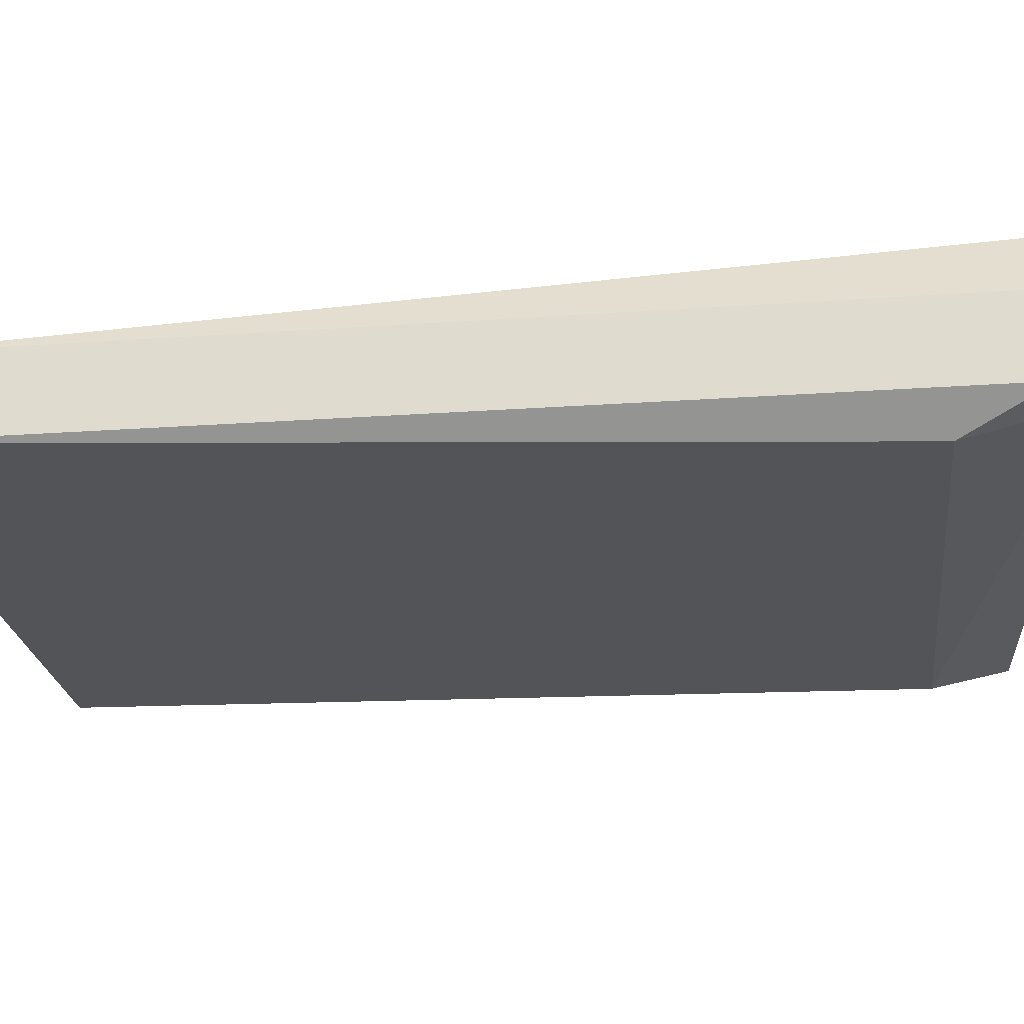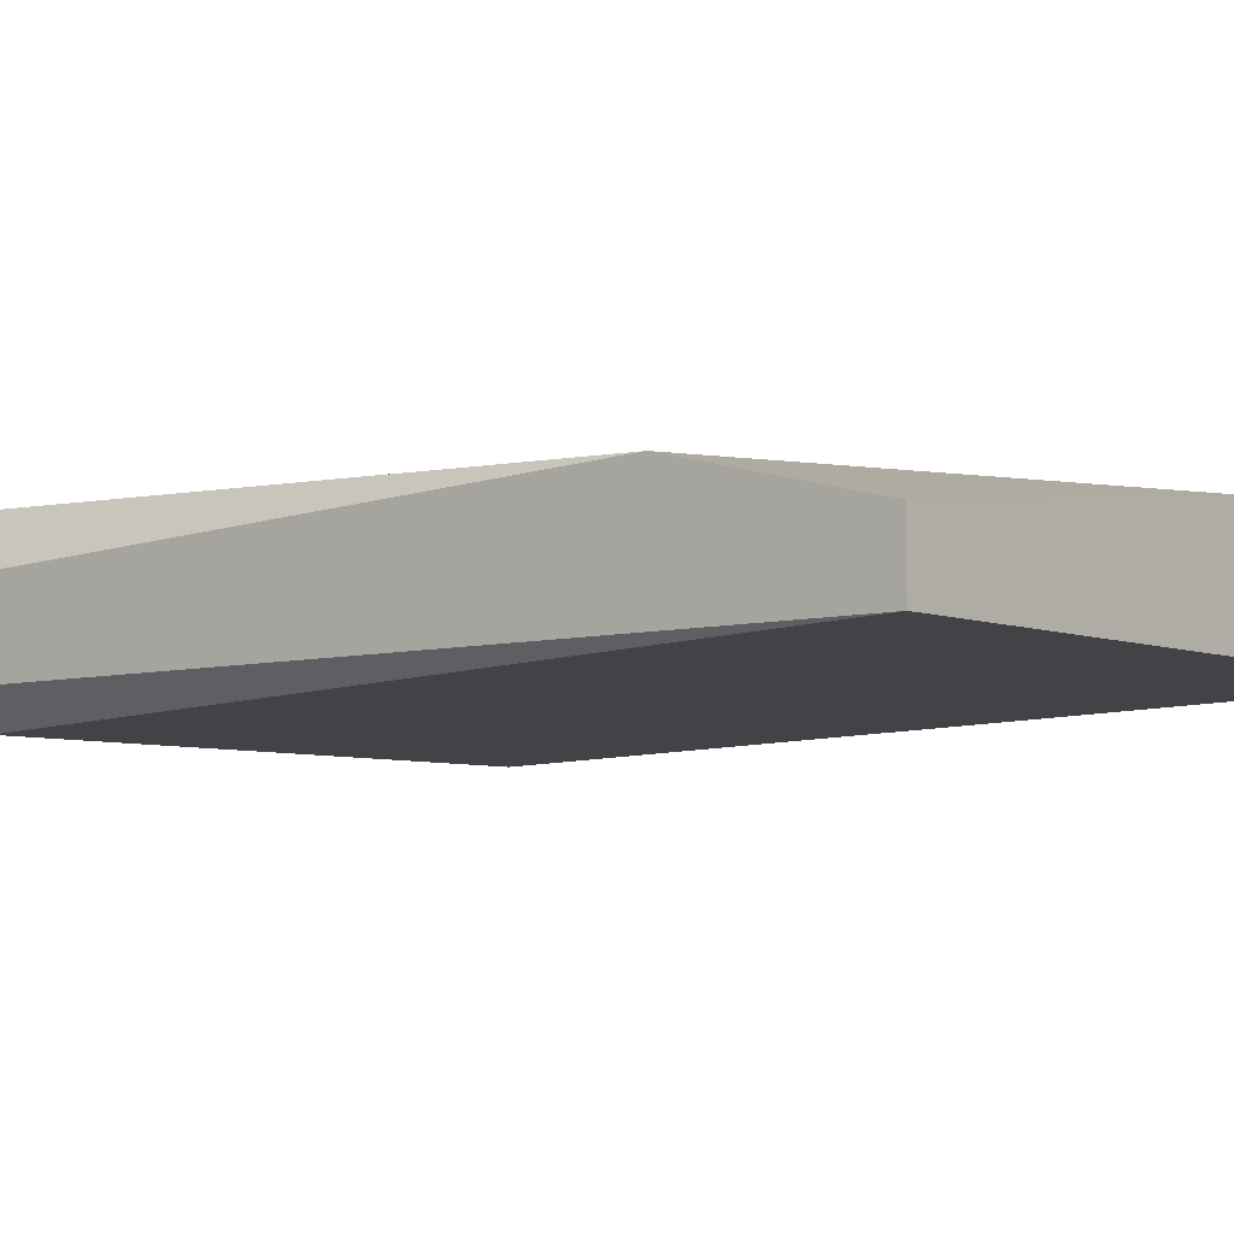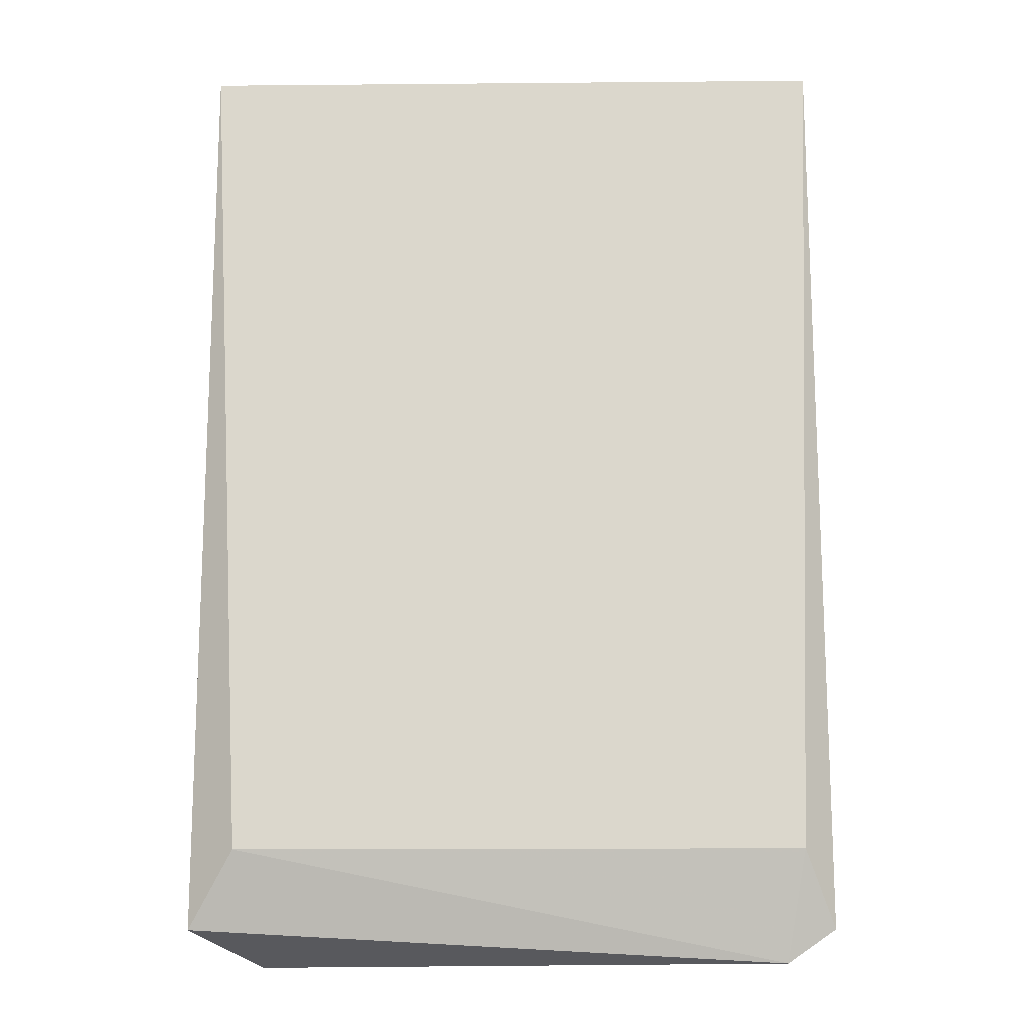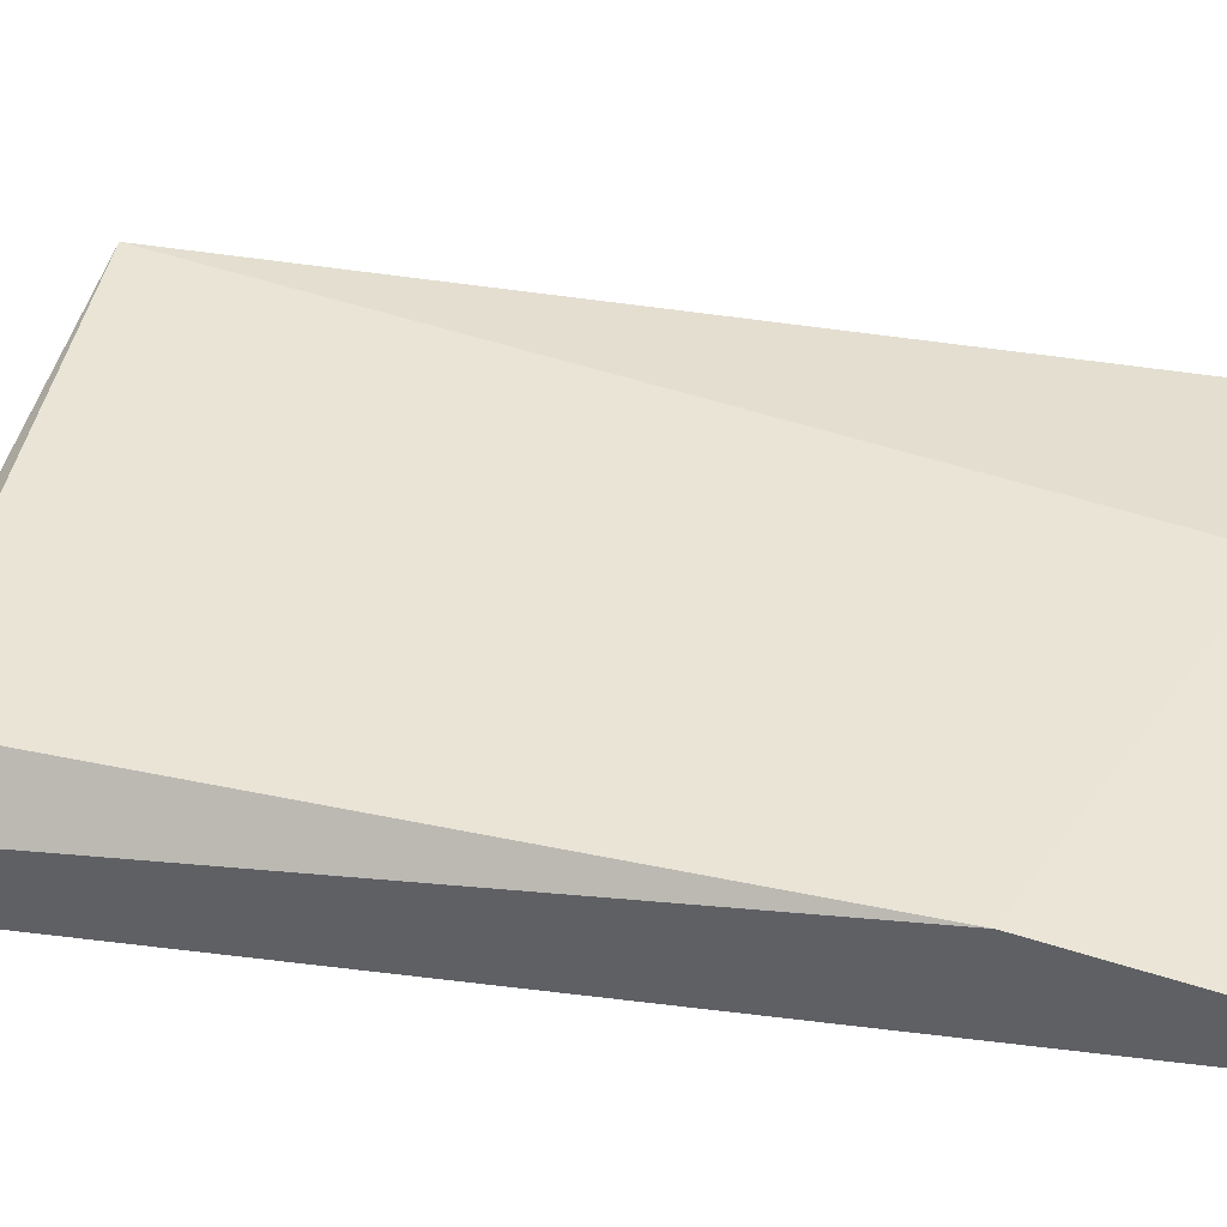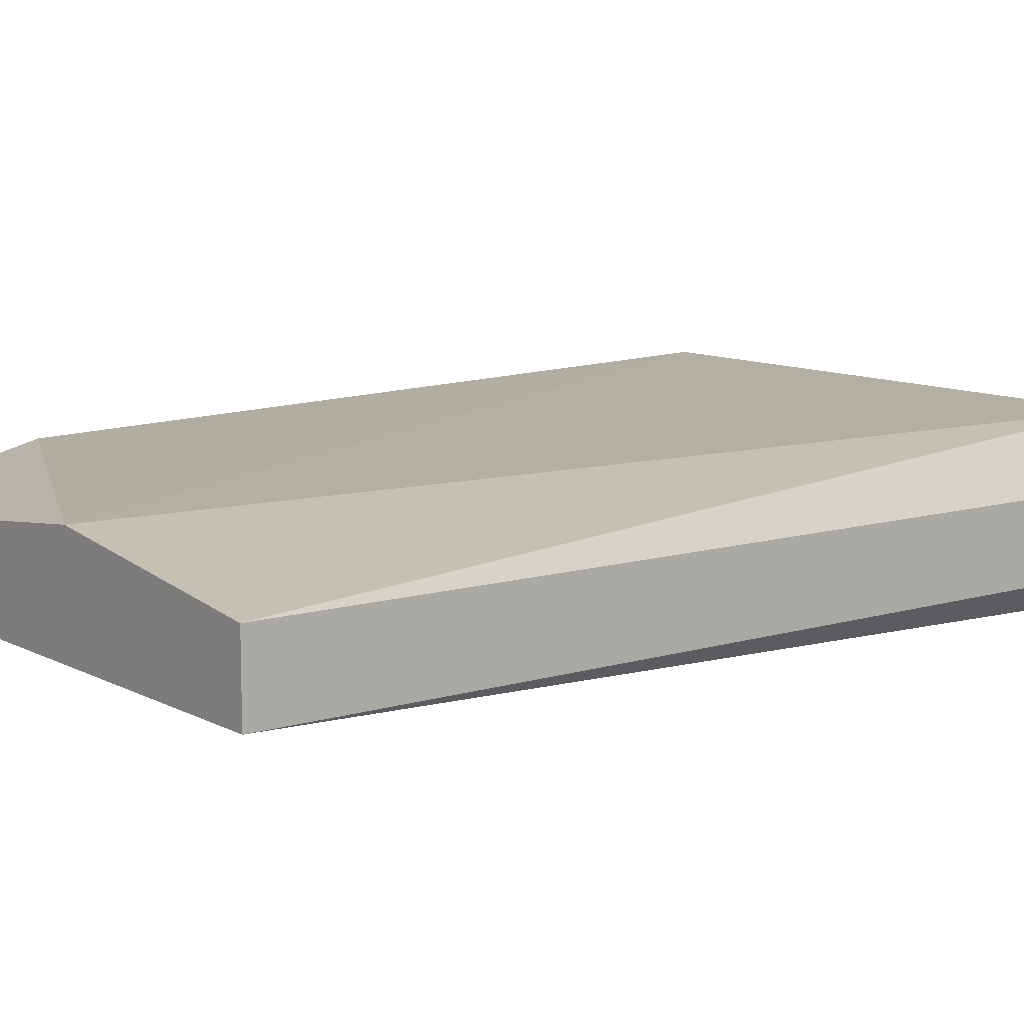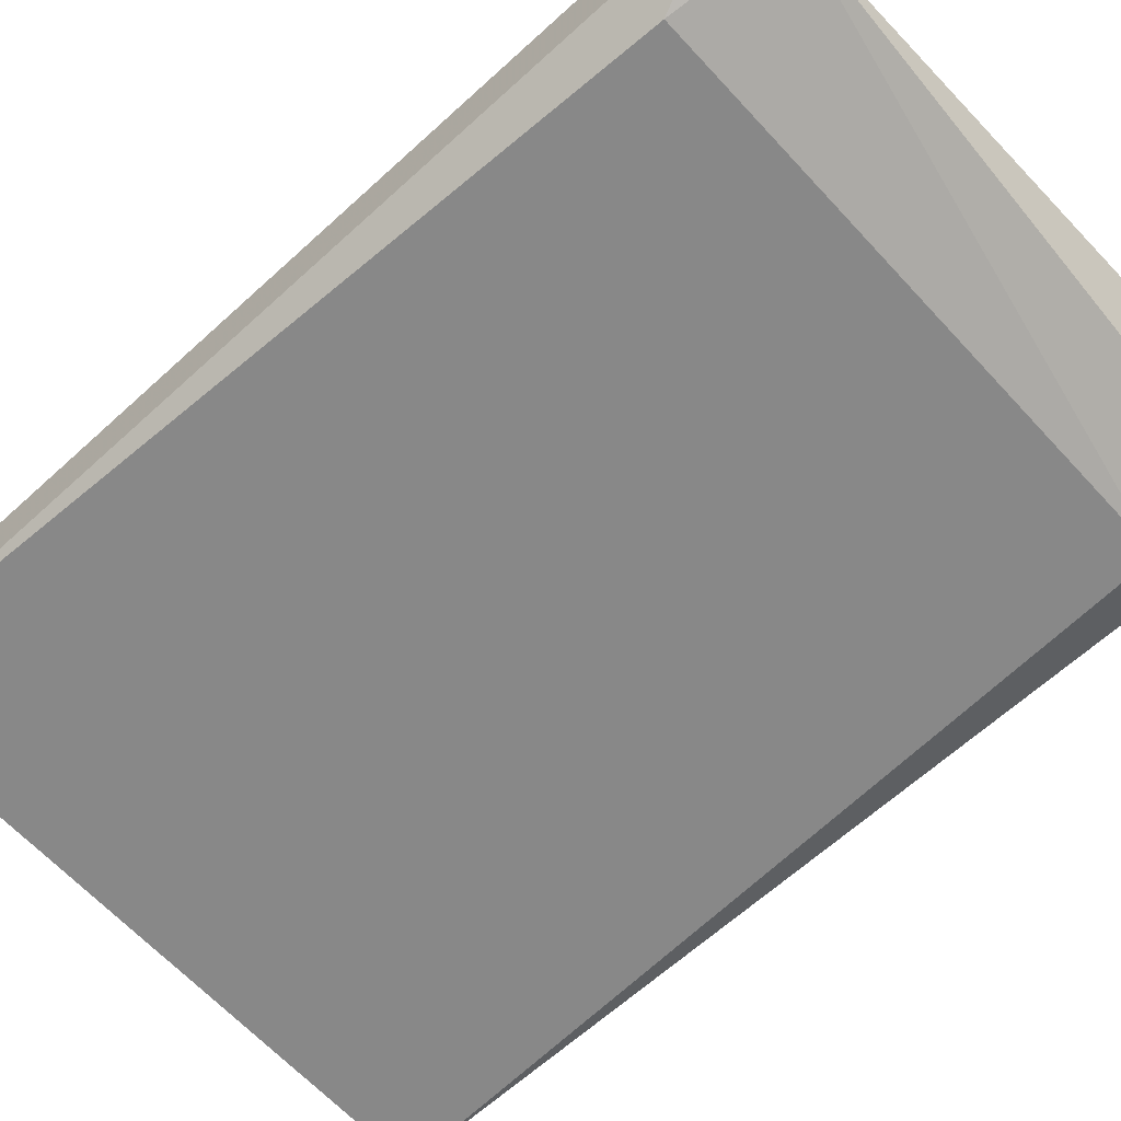
<metadata>
{"format":"obj","ext":"obj","renderer":"f3d","projection":"perspective","resolution":1024,"background":"white","views":[{"elev":-23.0,"azim":96.9,"up":"+Y"},{"elev":-5.9,"azim":-50.1,"up":"+Y"},{"elev":-14.9,"azim":1.1,"up":"+Z"},{"elev":41.5,"azim":-81.5,"up":"+Y"},{"elev":10.2,"azim":52.4,"up":"+Y"},{"elev":-64.3,"azim":132.6,"up":"+Y"}]}
</metadata>
<code>
g Generated convex submesh 1
v 0.07496 0.007197 -0.1272
v -0.08924 0.02321 0.1351
v -0.08924 0.006334 0.1351
v 0.08807 0.02744 0.1351
v -0.07655 0.04433 -0.1182
v -0.07655 -0.002106 -0.09708
v 0.07962 0.04433 -0.1182
v 0.08807 0.006334 0.1351
v 0.02052 0.03588 0.1351
v 0.07962 -0.002106 -0.09708
v -0.08924 0.006339 -0.1182
v -0.08924 0.03588 0.08439
v 0.08807 0.006339 -0.1182
v -0.072 0.03499 -0.127
v -0.08924 0.02744 -0.1182
v 0.08807 0.02744 -0.1182
g Generated convex submesh 1_0
f 16 4 13
f 4 2 3
f 8 4 3
f 8 3 6
f 9 2 4
f 9 4 7
f 9 7 5
f 10 6 1
f 10 8 6
f 11 3 2
f 11 1 6
f 11 6 3
f 12 2 9
f 12 9 5
f 12 11 2
f 13 4 8
f 13 10 1
f 13 8 10
f 14 7 1
f 14 5 7
f 14 1 11
f 15 14 11
f 15 12 5
f 15 11 12
f 15 5 14
f 16 1 7
f 16 7 4
f 16 13 1

</code>
